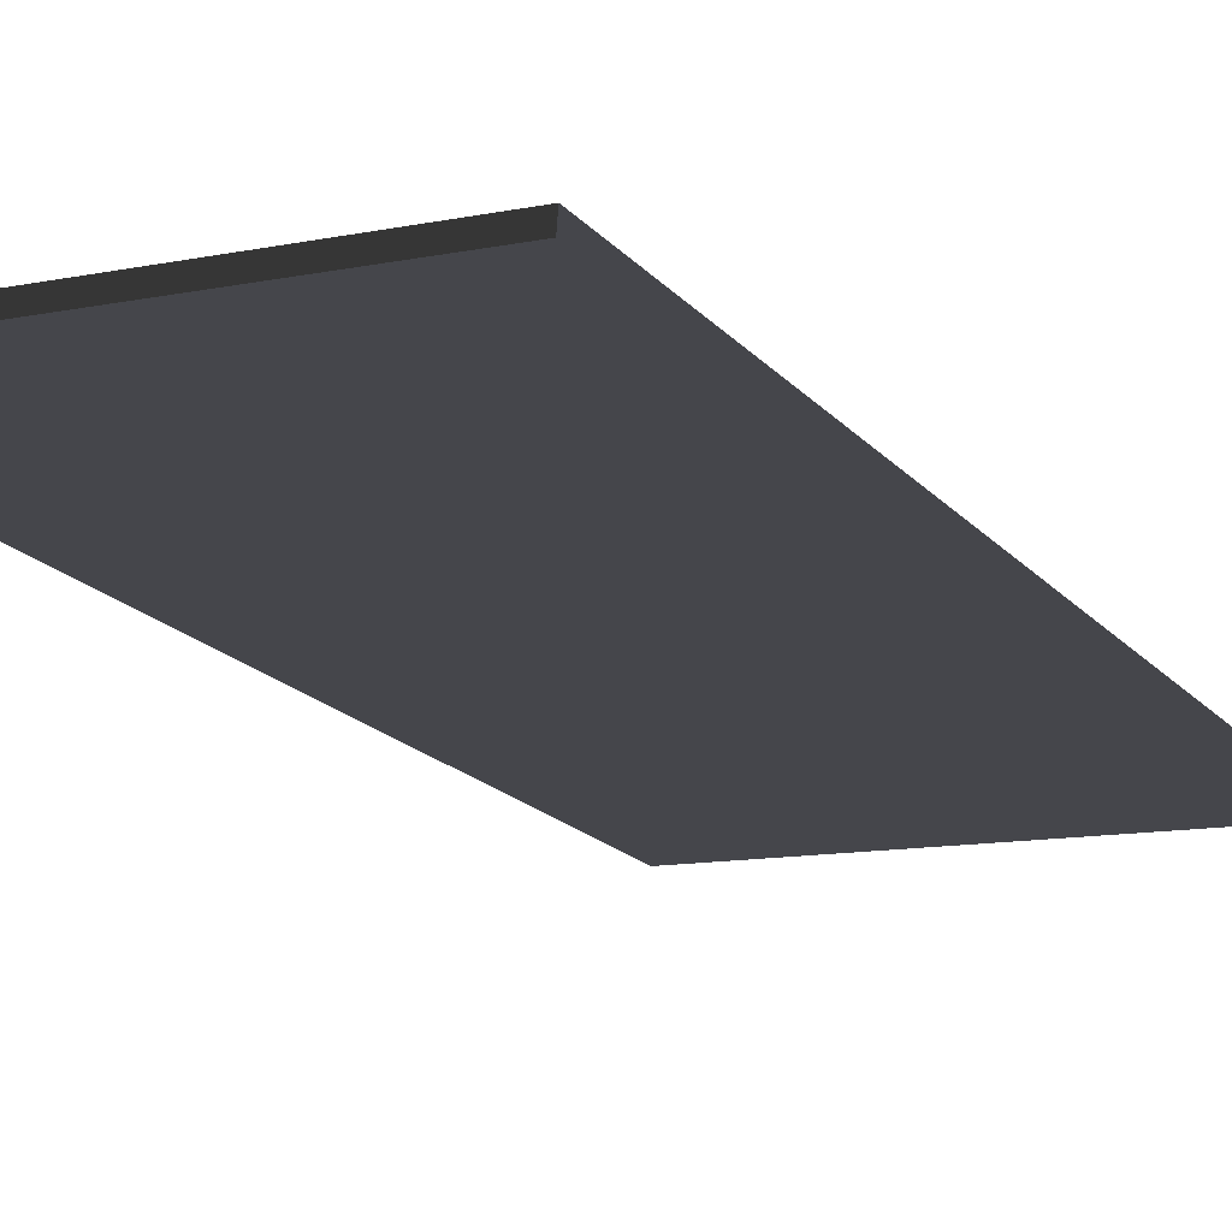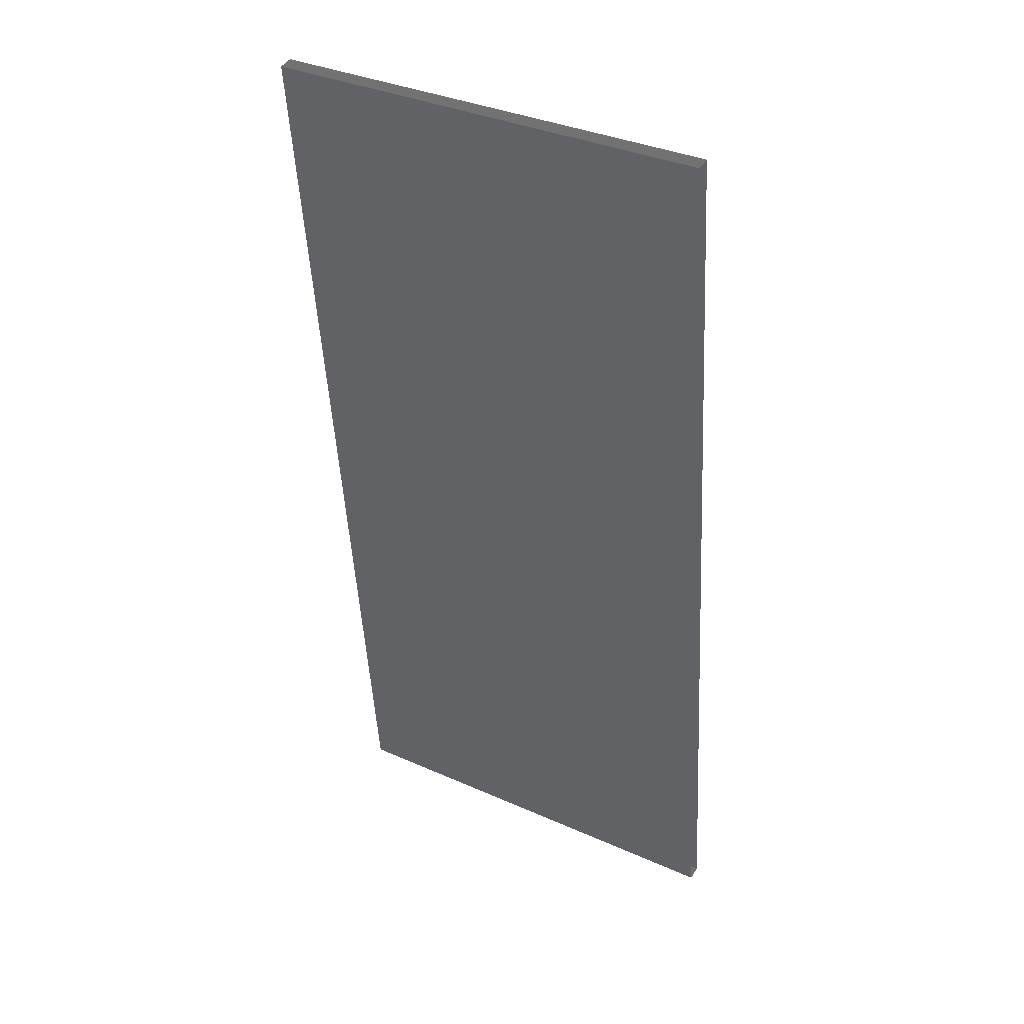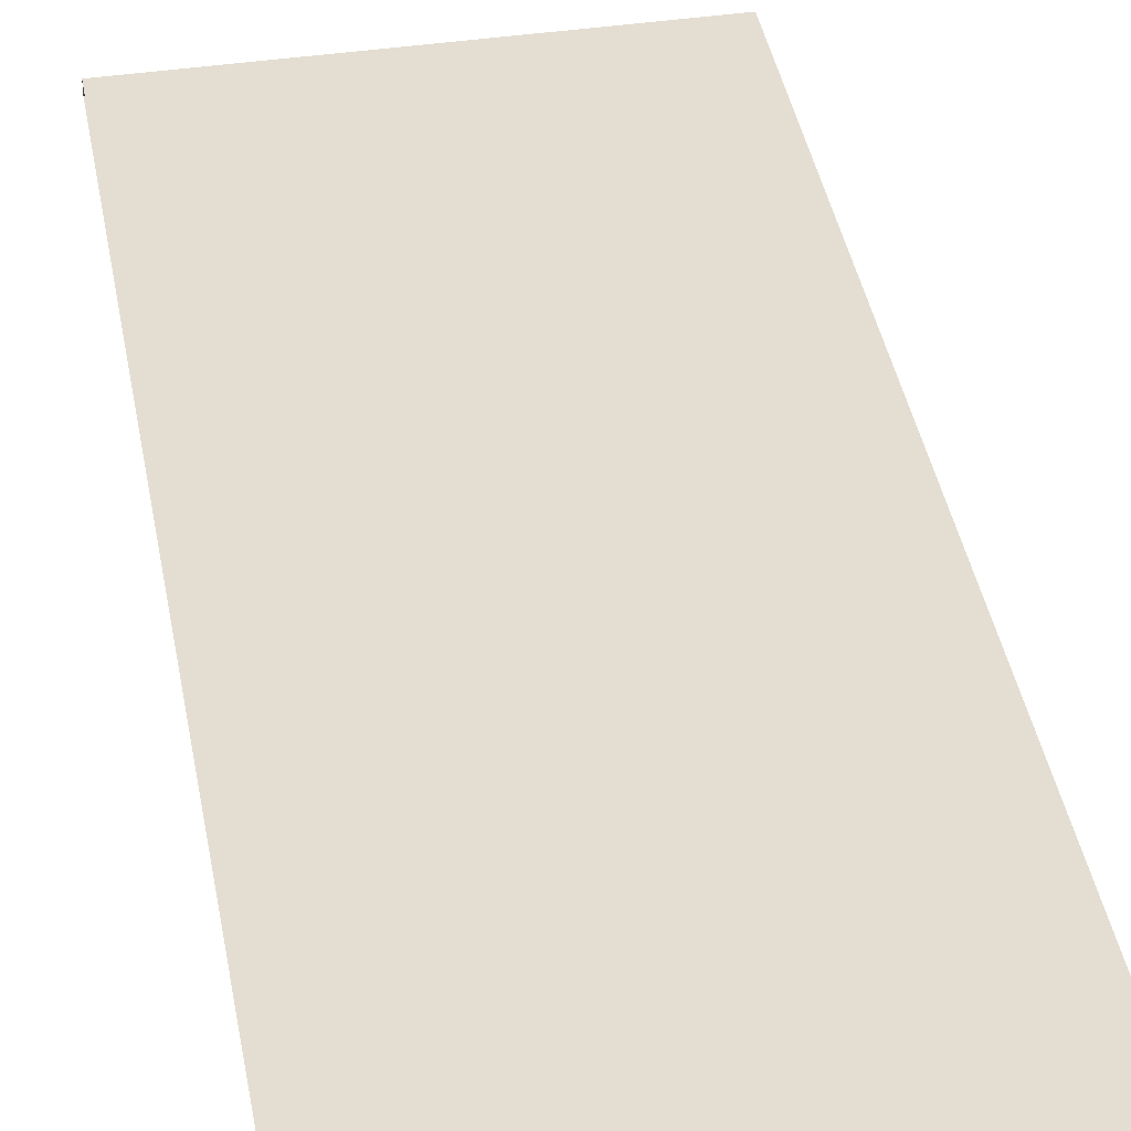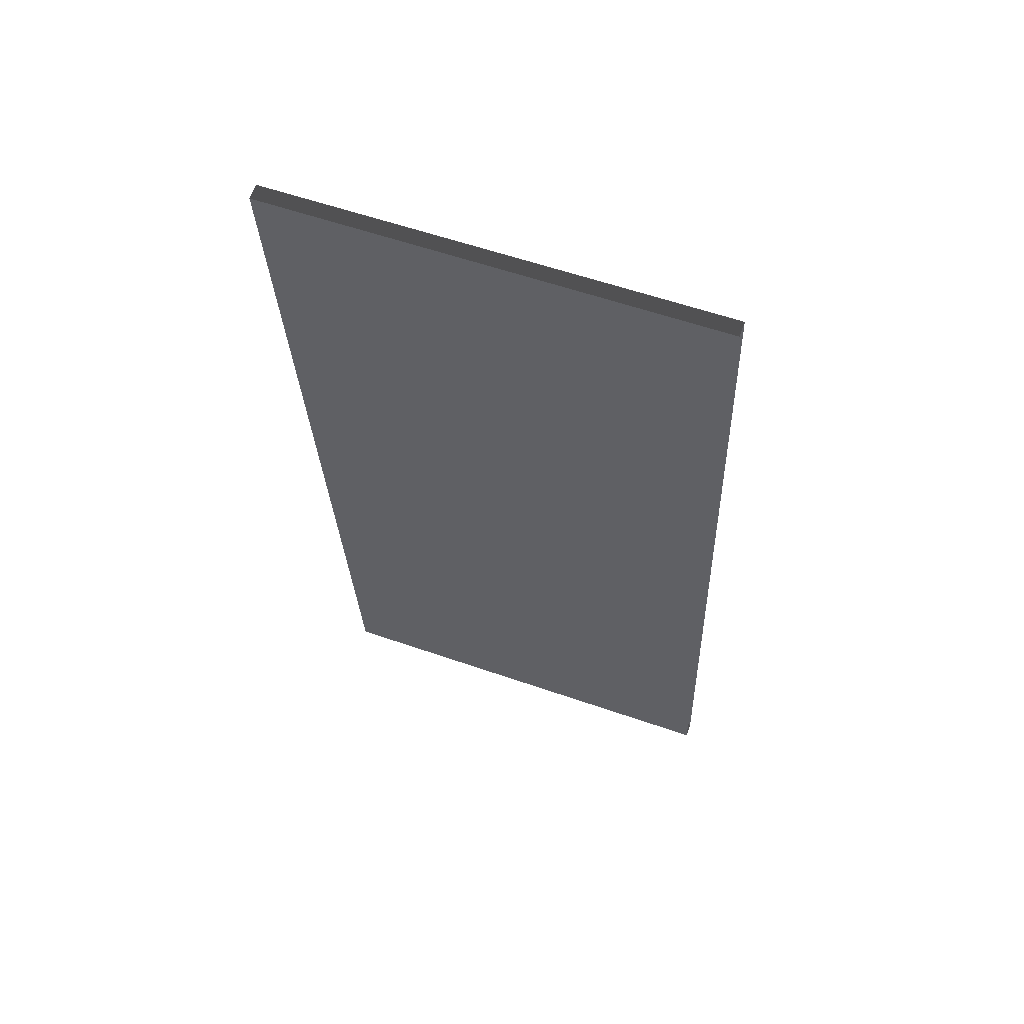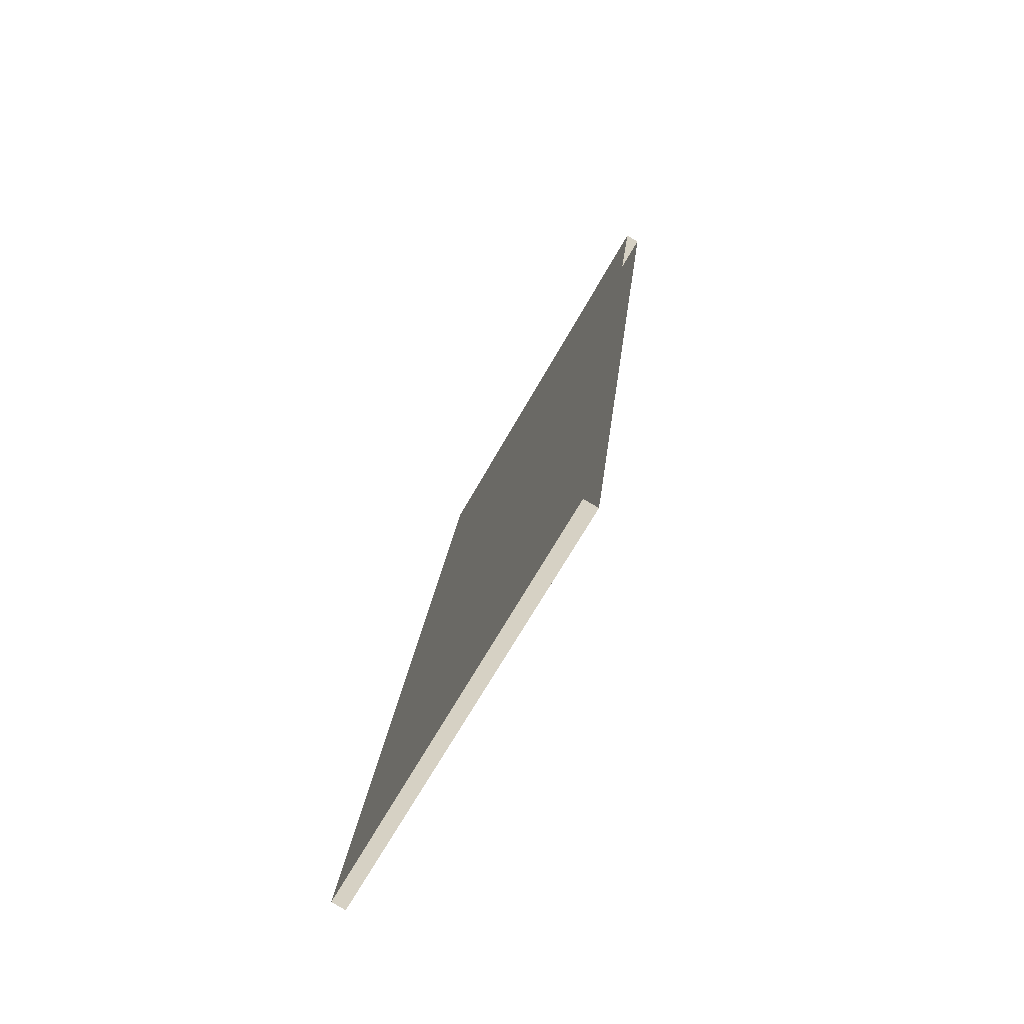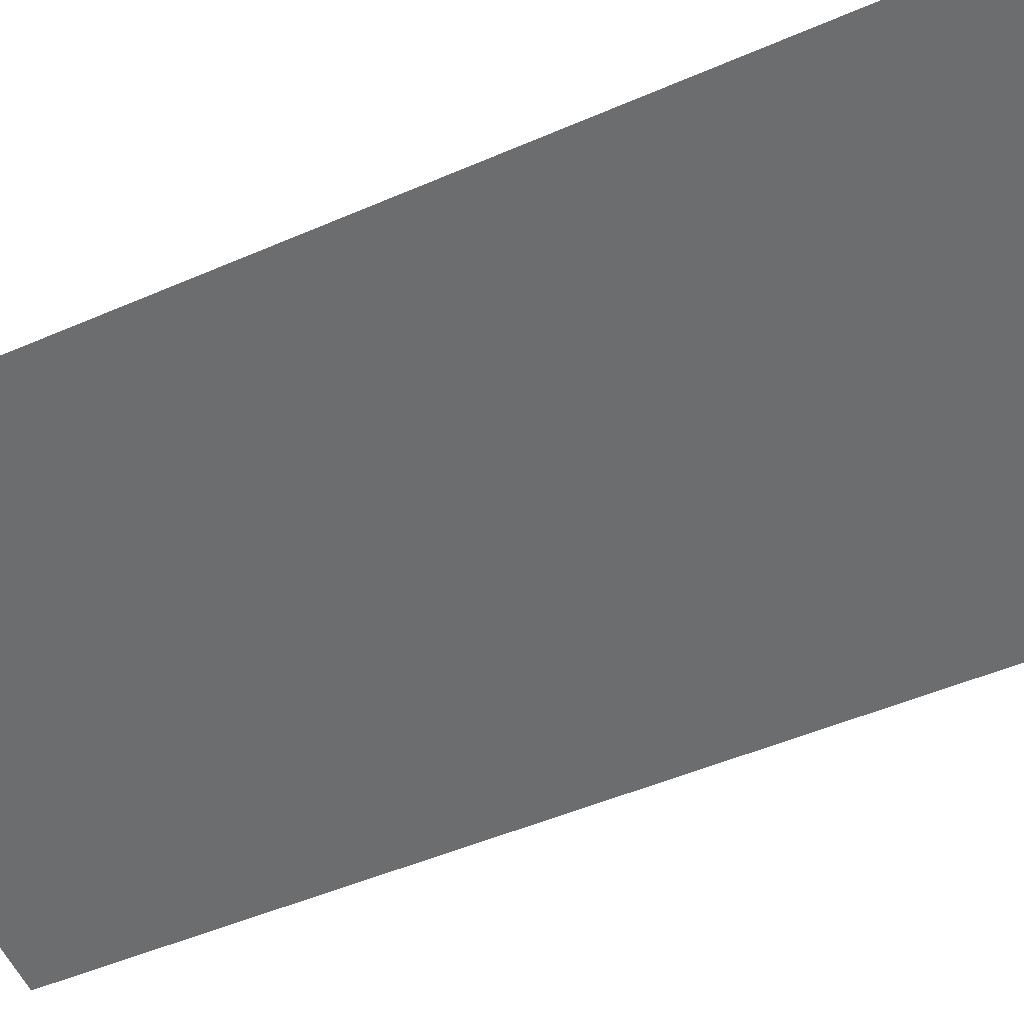
<metadata>
{"format":"obj","ext":"obj","renderer":"f3d","projection":"perspective","resolution":1024,"background":"white","views":[{"elev":-11.2,"azim":27.2,"up":"+Y"},{"elev":35.5,"azim":-149.6,"up":"+Z"},{"elev":38.4,"azim":168.9,"up":"+Y"},{"elev":57.8,"azim":-160.1,"up":"+Z"},{"elev":-66.3,"azim":60.8,"up":"+Z"},{"elev":-59.1,"azim":116.4,"up":"+Y"}]}
</metadata>
<code>
v -6.09e-06 3.748 5.985
v 3 3.052 -0.5238
v 3 3.748 5.985
v 6.937e-07 3.052 -0.5238
v 3 2.953 -0.5087
v -6.098e-06 3.649 6
v 3 3.649 6
v 6.856e-07 2.953 -0.5087
v 3 2.953 -0.5087
v 6.937e-07 3.052 -0.5238
v 6.856e-07 2.953 -0.5087
v 3 3.052 -0.5238
v -6.098e-06 3.649 6
v 3 3.748 5.985
v 3 3.649 6
v -6.09e-06 3.748 5.985
g roof_garage_3m_1_20093_315
f 1 3 2
f 2 4 1
f 5 7 6
f 6 8 5
f 9 11 10
f 10 12 9
f 13 15 14
f 14 16 13

</code>
